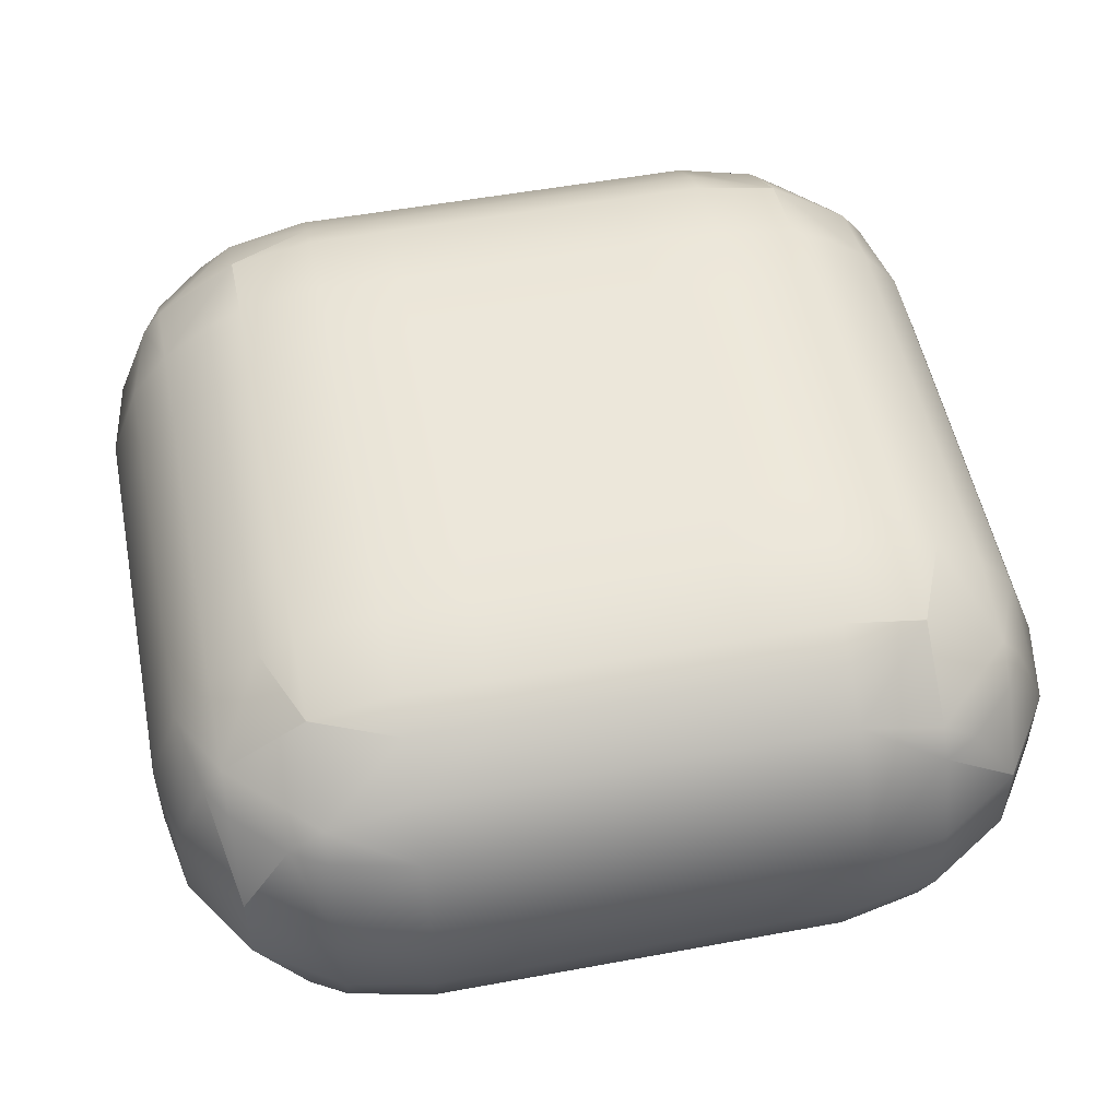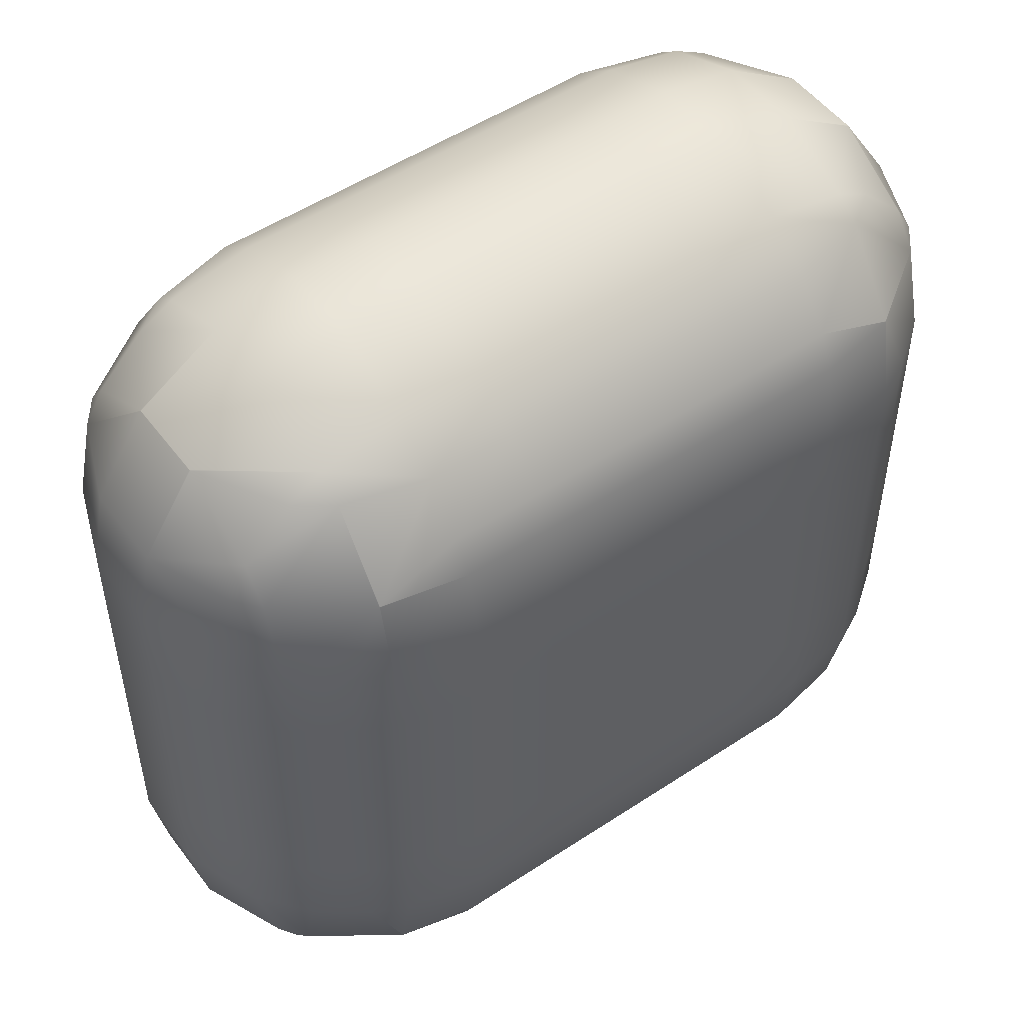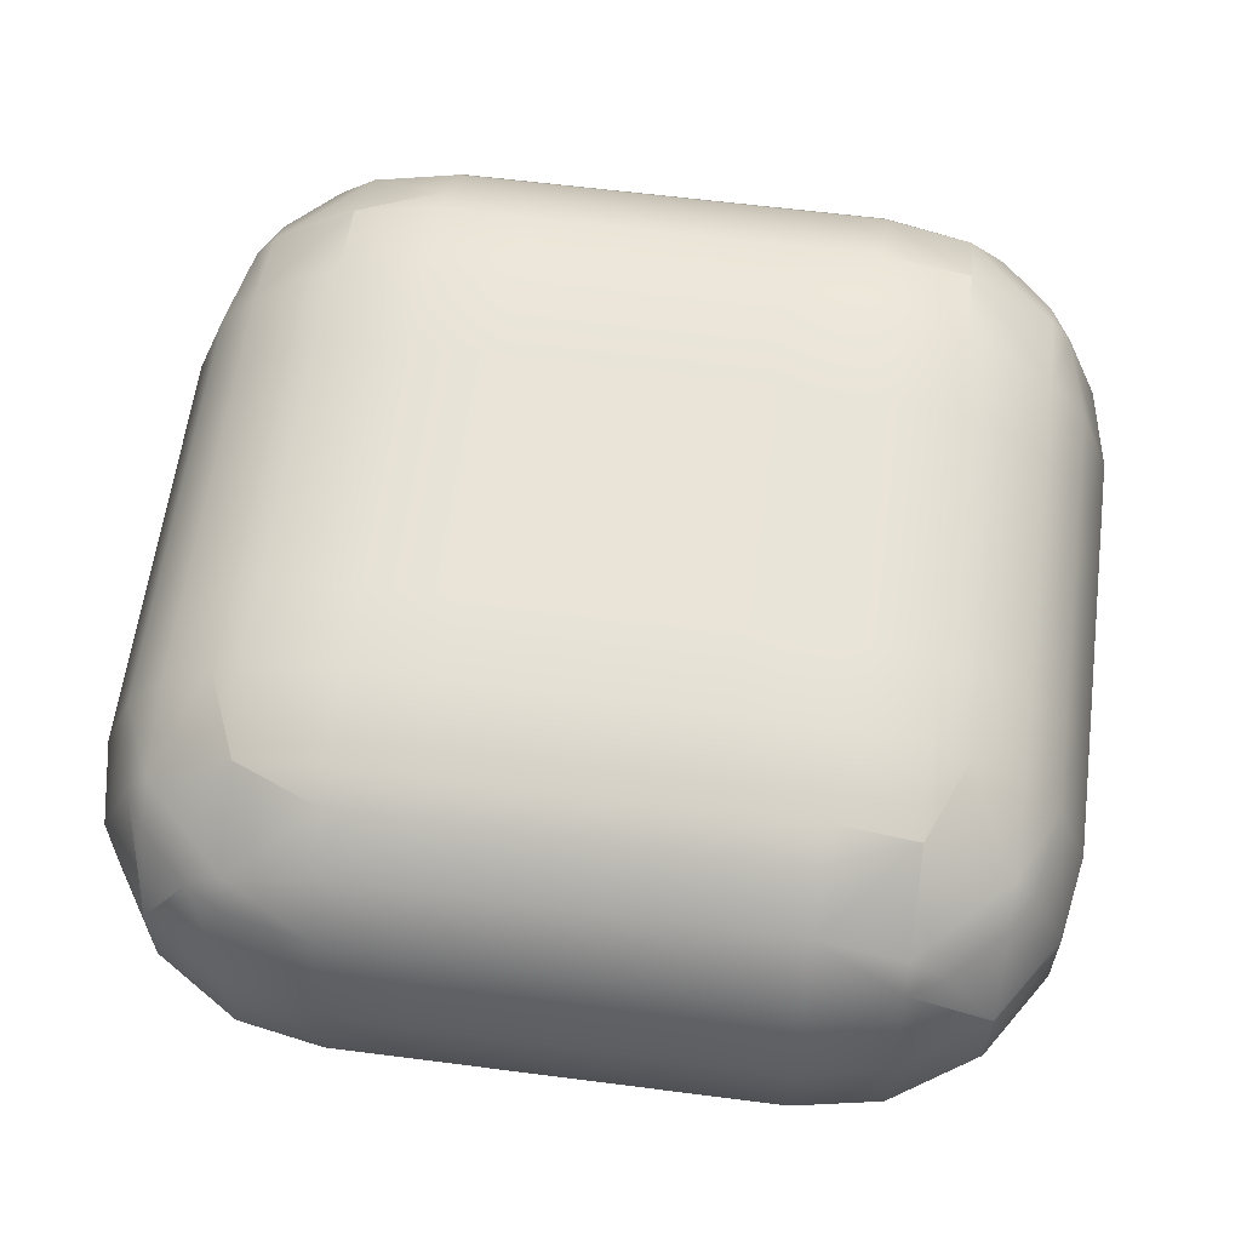
<metadata>
{"format":"obj","ext":"obj","renderer":"f3d","projection":"perspective","resolution":1024,"background":"white","views":[{"elev":52.7,"azim":168.8,"up":"+Y"},{"elev":51.4,"azim":-35.7,"up":"+Z"},{"elev":60.8,"azim":-172.5,"up":"+Y"}]}
</metadata>
<code>
o Mball
v 1 1.151 -1
v 1 1.079 -1.4
v 1.4 1.001 -1.4
v 1.4 1.079 -1
v 1 1 -1.567
v 1.4 1 -1.403
v 1 0.8261 -1.8
v 1.4 0.7225 -1.8
v 1 0.6 -1.981
v 1.4 0.6 -1.896
v 1 0.2 -2.133
v 1.4 0.2 -2.06
v 1 -0.2 -2.133
v 1.4 -0.2 -2.06
v 1 -0.6 -1.981
v 1.4 -0.6 -1.896
v 1 -0.8261 -1.8
v 1.4 -0.7225 -1.8
v 1 -1 -1.567
v 1.4 -1 -1.403
v 1 -1.079 -1.4
v 1.4 -1.001 -1.4
v 1 -1.151 -1
v 1.4 -1.079 -1
v 1 -1.151 -0.6
v 1.4 -1.079 -0.6
v 1 -1.151 -0.2
v 1.4 -1.079 -0.2
v 1 -1.151 0.2
v 1.4 -1.079 0.2
v 1 -1.151 0.6
v 1.4 -1.079 0.6
v 1 -1.151 1
v 1.4 -1.079 1
v 1 -1.079 1.4
v 1.4 -1.001 1.4
v 1 -1 1.567
v 1.4 -1 1.403
v 1 -0.8261 1.8
v 1.4 -0.7225 1.8
v 1 -0.6 1.981
v 1.4 -0.6 1.896
v 1 -0.2 2.133
v 1.4 -0.2 2.06
v 1 0.2 2.133
v 1.4 0.2 2.06
v 1 0.6 1.981
v 1.4 0.6 1.896
v 1 0.8261 1.8
v 1.4 0.7225 1.8
v 1 1 1.567
v 1.4 1 1.403
v 1 1.079 1.4
v 1.4 1.001 1.4
v 1 1.151 1
v 1.4 1.079 1
v 1.567 1 1
v 1.403 1 1.4
v 1.8 0.7225 1.4
v 1.8 0.8261 1
v 1.567 1 0.6
v 1.8 0.8261 0.6
v 1.567 1 0.2
v 1.8 0.8261 0.2
v 1.4 1.079 0.6
v 1.4 1.079 0.2
v 1.4 1.079 -0.2
v 1.567 1 -0.2
v 1.4 1.079 -0.6
v 1.567 1 -0.6
v 1.8 0.8261 -0.2
v 1.8 0.8261 -0.6
v 1.567 1 -1
v 1.8 0.8261 -1
v 1.403 1 -1.4
v 1.8 0.7225 -1.4
v 1.896 0.6 -1.4
v 1.981 0.6 -1
v 2.133 0.2 -1
v 2.06 0.2 -1.4
v 2.133 -0.2 -1
v 2.06 -0.2 -1.4
v 1.981 -0.6 -1
v 1.896 -0.6 -1.4
v 1.8 -0.8261 -1
v 1.8 -0.7225 -1.4
v 1.8 -0.6 -1.567
v 1.8 -0.8261 -0.6
v 1.981 -0.6 -0.6
v 1.8 -0.8261 -0.2
v 1.981 -0.6 -0.2
v 2.133 -0.2 -0.2
v 2.133 -0.2 -0.6
v 2.133 0.2 -0.2
v 2.133 0.2 -0.6
v 2.133 -0.2 0.2
v 2.133 0.2 0.2
v 1.981 0.6 0.2
v 1.981 0.6 -0.2
v 2.133 0.2 0.6
v 1.981 0.6 0.6
v 2.133 0.2 1
v 1.981 0.6 1
v 2.133 -0.2 1
v 2.133 -0.2 0.6
v 1.981 -0.6 1
v 1.981 -0.6 0.6
v 1.8 -0.8261 1
v 1.8 -0.8261 0.6
v 1.981 -0.6 0.2
v 1.8 -0.8261 0.2
v 1.567 -1 0.2
v 1.567 -1 0.6
v 1.567 -1 -0.2
v 1.8 -0.7225 1.4
v 1.896 -0.6 1.4
v 1.8 -0.6 1.567
v 1.8 -0.2046 1.8
v 1.801 -0.2 1.8
v 2.06 -0.2 1.4
v 1.801 0.2 1.8
v 2.06 0.2 1.4
v 1.8 -0.2 1.801
v 1.8 0.2 1.801
v 1.8 0.2046 1.8
v 1.567 -0.6 1.8
v 1.567 -1 1
v 1.403 -1 1.4
v 1.896 0.6 1.4
v 1.567 -1 -0.6
v 1.567 -1 -1
v 1.403 -1 -1.4
v 1.8 -0.2046 -1.8
v 1.801 -0.2 -1.8
v 1.8 -0.2 -1.801
v 1.801 0.2 -1.8
v 1.8 0.2 -1.801
v 1.567 -0.6 -1.8
v 1.8 0.2046 -1.8
v 1.8 0.6 -1.567
v 1.567 0.6 -1.8
v 1.981 0.6 -0.6
v 1 1.151 0.2
v 1 1.151 -0.2
v 0.6 1.151 0.2
v 0.6 1.151 -0.2
v 0.6 1.151 -0.6
v 1 1.151 -0.6
v 0.6 1.151 -1
v 0.2 1.151 -0.6
v 0.2 1.151 -1
v -0.2 1.151 -0.6
v -0.2 1.151 -1
v -0.2 1.079 -1.4
v 0.2 1.079 -1.4
v -0.2 1 -1.567
v 0.2 1 -1.567
v -0.2 0.8261 -1.8
v 0.2 0.8261 -1.8
v -0.2 0.6 -1.981
v 0.2 0.6 -1.981
v -0.2 0.2 -2.133
v 0.2 0.2 -2.133
v -0.2 -0.2 -2.133
v 0.2 -0.2 -2.133
v -0.2 -0.6 -1.981
v 0.2 -0.6 -1.981
v -0.2 -0.8261 -1.8
v 0.2 -0.8261 -1.8
v -0.2 -1 -1.567
v 0.2 -1 -1.567
v -0.2 -1.079 -1.4
v 0.2 -1.079 -1.4
v -0.2 -1.151 -1
v 0.2 -1.151 -1
v -0.2 -1.151 -0.6
v 0.2 -1.151 -0.6
v -0.2 -1.151 -0.2
v 0.2 -1.151 -0.2
v -0.2 -1.151 0.2
v 0.2 -1.151 0.2
v -0.2 -1.151 0.6
v 0.2 -1.151 0.6
v -0.2 -1.151 1
v 0.2 -1.151 1
v -0.2 -1.079 1.4
v 0.2 -1.079 1.4
v -0.2 -1 1.567
v 0.2 -1 1.567
v -0.2 -0.8261 1.8
v 0.2 -0.8261 1.8
v -0.2 -0.6 1.981
v 0.2 -0.6 1.981
v -0.2 -0.2 2.133
v 0.2 -0.2 2.133
v -0.2 0.2 2.133
v 0.2 0.2 2.133
v -0.2 0.6 1.981
v 0.2 0.6 1.981
v -0.2 0.8261 1.8
v 0.2 0.8261 1.8
v -0.2 1 1.567
v 0.2 1 1.567
v -0.2 1.079 1.4
v 0.2 1.079 1.4
v -0.2 1.151 1
v 0.2 1.151 1
v -0.2 1.151 0.6
v 0.2 1.151 0.6
v -0.2 1.151 0.2
v 0.2 1.151 0.2
v -0.2 1.151 -0.2
v 0.2 1.151 -0.2
v -0.6 1.151 0.2
v -0.6 1.151 -0.2
v -0.6 1.151 -0.6
v -1 1.151 0.2
v -1 1.151 -0.2
v -1 1.151 0.6
v -0.6 1.151 0.6
v -1.4 1.079 0.6
v -1.4 1.079 0.2
v -1.4 1.079 1
v -1 1.151 1
v -1.4 1.001 1.4
v -1 1.079 1.4
v -1 1 1.567
v -1.4 1 1.403
v -1.4 0.7225 1.8
v -1 0.8261 1.8
v -1 0.6 1.981
v -1.4 0.6 1.896
v -1.4 0.2 2.06
v -1 0.2 2.133
v -1.4 -0.2 2.06
v -1 -0.2 2.133
v -1.4 -0.6 1.896
v -1 -0.6 1.981
v -1.4 -0.7225 1.8
v -1 -0.8261 1.8
v -1 -1 1.567
v -1.4 -1 1.403
v -1.4 -1.001 1.4
v -1 -1.079 1.4
v -0.6 -1 1.567
v -0.6 -1.079 1.4
v -0.6 -1.151 1
v -1 -1.151 1
v -0.6 -1.151 0.6
v -1 -1.151 0.6
v -0.6 -1.151 0.2
v -1 -1.151 0.2
v -0.6 -1.151 -0.2
v -1 -1.151 -0.2
v -0.6 -1.151 -0.6
v -1 -1.151 -0.6
v -0.6 -1.151 -1
v -1 -1.151 -1
v -0.6 -1.079 -1.4
v -1 -1.079 -1.4
v -0.6 -1 -1.567
v -1 -1 -1.567
v -1 -0.8261 -1.8
v -0.6 -0.8261 -1.8
v -0.6 -0.6 -1.981
v -1 -0.6 -1.981
v -0.6 -0.2 -2.133
v -1 -0.2 -2.133
v -0.6 0.2 -2.133
v -1 0.2 -2.133
v -0.6 0.6 -1.981
v -1 0.6 -1.981
v -1 0.8261 -1.8
v -0.6 0.8261 -1.8
v -0.6 1 -1.567
v -1 1 -1.567
v -1 1.079 -1.4
v -0.6 1.079 -1.4
v -1.4 1.001 -1.4
v -1.4 1 -1.403
v -1.4 1.079 -1
v -1 1.151 -1
v -1.4 1.079 -0.6
v -1 1.151 -0.6
v -1.4 1.079 -0.2
v -1.567 1 -0.2
v -1.567 1 -0.6
v -1.8 0.8261 -0.2
v -1.8 0.8261 -0.6
v -1.8 0.8261 -1
v -1.567 1 -1
v -1.8 0.7225 -1.4
v -1.403 1 -1.4
v -1.8 0.6 -1.567
v -1.567 0.6 -1.8
v -1.4 0.7225 -1.8
v -1.8 0.2046 -1.8
v -1.896 0.6 -1.4
v -2.06 0.2 -1.4
v -1.801 0.2 -1.8
v -2.06 -0.2 -1.4
v -1.801 -0.2 -1.8
v -1.8 -0.2046 -1.8
v -1.896 -0.6 -1.4
v -1.8 -0.6 -1.567
v -1.8 -0.7225 -1.4
v -1.8 -0.8261 -1
v -1.981 -0.6 -1
v -1.8 -0.8261 -0.6
v -1.981 -0.6 -0.6
v -2.133 -0.2 -1
v -2.133 -0.2 -0.6
v -2.133 0.2 -1
v -2.133 0.2 -0.6
v -1.981 0.6 -1
v -1.981 0.6 -0.6
v -2.133 -0.2 -0.2
v -2.133 0.2 -0.2
v -2.133 -0.2 0.2
v -2.133 0.2 0.2
v -1.981 0.6 -0.2
v -1.981 0.6 0.2
v -1.8 0.8261 0.2
v -1.8 0.8261 0.6
v -1.981 0.6 0.6
v -1.8 0.8261 1
v -1.981 0.6 1
v -2.133 0.2 1
v -2.133 0.2 0.6
v -2.133 -0.2 1
v -2.133 -0.2 0.6
v -1.981 -0.6 1
v -1.981 -0.6 0.6
v -1.8 -0.8261 1
v -1.8 -0.8261 0.6
v -1.8 -0.8261 0.2
v -1.981 -0.6 0.2
v -1.8 -0.8261 -0.2
v -1.981 -0.6 -0.2
v -1.567 -1 0.2
v -1.567 -1 -0.2
v -1.4 -1.079 0.2
v -1.4 -1.079 -0.2
v -1.4 -1.079 -0.6
v -1.567 -1 -0.6
v -1.4 -1.079 -1
v -1.567 -1 -1
v -1.4 -1.001 -1.4
v -1.403 -1 -1.4
v -1.4 -1 -1.403
v -1.4 -1.079 0.6
v -1.567 -1 0.6
v -1.4 -1.079 1
v -1.567 -1 1
v -1.403 -1 1.4
v -1.8 -0.7225 1.4
v -1.896 -0.6 1.4
v -1.8 -0.6 1.567
v -1.8 -0.2046 1.8
v -2.06 -0.2 1.4
v -1.801 -0.2 1.8
v -2.06 0.2 1.4
v -1.801 0.2 1.8
v -1.8 0.2046 1.8
v -1.896 0.6 1.4
v -1.8 0.6 1.567
v -1.8 0.7225 1.4
v -1.567 0.6 1.8
v -1.8 -0.2 1.801
v -1.8 0.2 1.801
v -1.567 -0.6 1.8
v -1.567 1 1
v -1.403 1 1.4
v -1.567 1 0.6
v -1.567 1 0.2
v -1.4 -0.7225 -1.8
v -1.567 -0.6 -1.8
v -1.4 -0.6 -1.896
v -1.4 -0.2 -2.06
v -1.8 -0.2 -1.801
v -1.4 0.2 -2.06
v -1.8 0.2 -1.801
v -1.4 0.6 -1.896
v -0.6 1.151 -1
v -0.6 -0.8261 1.8
v -0.6 -0.6 1.981
v -0.6 -0.2 2.133
v -0.6 0.2 2.133
v -0.6 0.6 1.981
v -0.6 0.8261 1.8
v -0.6 1 1.567
v -0.6 1.079 1.4
v -0.6 1.151 1
v 0.6 1.151 0.6
v 0.6 1.151 1
v 0.6 1.079 1.4
v 0.6 1 1.567
v 0.6 0.8261 1.8
v 0.6 0.6 1.981
v 0.6 0.2 2.133
v 0.6 -0.2 2.133
v 0.6 -0.6 1.981
v 0.6 -0.8261 1.8
v 0.6 -1 1.567
v 0.6 -1.079 1.4
v 0.6 -1.151 1
v 0.6 -1.151 0.6
v 0.6 -1.151 0.2
v 0.6 -1.151 -0.2
v 0.6 -1.151 -0.6
v 0.6 -1.151 -1
v 0.6 -1.079 -1.4
v 0.6 -1 -1.567
v 0.6 -0.8261 -1.8
v 0.6 -0.6 -1.981
v 0.6 -0.2 -2.133
v 0.6 0.2 -2.133
v 0.6 0.6 -1.981
v 0.6 0.8261 -1.8
v 0.6 1 -1.567
v 0.6 1.079 -1.4
v 1 1.151 0.6
v 1.8 0.6 1.567
v 1.567 0.6 1.8
f 4 3 2 1
f 3 6 5 2
f 5 6 8 7
f 8 10 9 7
f 9 10 12 11
f 11 12 14 13
f 13 14 16 15
f 15 16 18 17
f 18 20 19 17
f 19 20 22 21
f 21 22 24 23
f 23 24 26 25
f 25 26 28 27
f 27 28 30 29
f 29 30 32 31
f 31 32 34 33
f 33 34 36 35
f 36 38 37 35
f 37 38 40 39
f 40 42 41 39
f 42 44 43 41
f 44 46 45 43
f 46 48 47 45
f 47 48 50 49
f 50 52 51 49
f 51 52 54 53
f 54 56 55 53
f 58 57 56 54
f 60 57 58 59
f 62 61 57 60
f 64 63 61 62
f 61 63 66 65
f 63 68 67 66
f 68 70 69 67
f 72 70 68 71
f 74 73 70 72
f 76 75 73 74
f 78 77 76 74
f 80 77 78 79
f 82 80 79 81
f 84 82 81 83
f 86 84 83 85
f 87 84 86
f 85 83 89 88
f 88 89 91 90
f 89 93 92 91
f 93 95 94 92
f 92 94 97 96
f 94 99 98 97
f 98 99 71 64
f 97 98 101 100
f 100 101 103 102
f 105 100 102 104
f 107 105 104 106
f 109 107 106 108
f 111 110 107 109
f 113 112 111 109
f 112 114 90 111
f 108 106 116 115
f 116 117 115
f 116 120 119 118
f 117 116 118
f 120 122 121 119
f 119 121 124 123
f 124 121 125
f 119 123 118
f 126 117 118
f 128 127 108 115
f 127 113 109 108
f 110 96 105 107
f 106 104 120 116
f 104 102 122 120
f 102 103 129 122
f 96 97 100 105
f 91 92 96 110
f 90 91 110 111
f 114 130 88 90
f 130 131 85 88
f 131 132 86 85
f 82 84 87 133
f 134 82 133
f 135 134 133
f 137 136 134 135
f 87 138 133
f 83 81 93 89
f 134 136 80 82
f 81 79 95 93
f 77 80 136 139
f 140 77 139
f 141 140 139
f 79 78 142 95
f 77 140 76
f 142 78 74 72
f 99 142 72 71
f 70 73 4 69
f 66 67 144 143
f 143 144 146 145
f 144 148 147 146
f 148 1 149 147
f 147 149 151 150
f 150 151 153 152
f 151 155 154 153
f 155 157 156 154
f 156 157 159 158
f 159 161 160 158
f 160 161 163 162
f 162 163 165 164
f 164 165 167 166
f 166 167 169 168
f 169 171 170 168
f 170 171 173 172
f 172 173 175 174
f 174 175 177 176
f 176 177 179 178
f 178 179 181 180
f 180 181 183 182
f 182 183 185 184
f 184 185 187 186
f 187 189 188 186
f 188 189 191 190
f 191 193 192 190
f 193 195 194 192
f 195 197 196 194
f 197 199 198 196
f 198 199 201 200
f 201 203 202 200
f 202 203 205 204
f 205 207 206 204
f 207 209 208 206
f 209 211 210 208
f 211 213 212 210
f 210 212 215 214
f 212 152 216 215
f 214 215 218 217
f 220 214 217 219
f 219 217 222 221
f 224 219 221 223
f 226 224 223 225
f 228 227 226 225
f 230 227 228 229
f 232 231 230 229
f 234 231 232 233
f 236 234 233 235
f 238 236 235 237
f 240 238 237 239
f 242 241 240 239
f 244 241 242 243
f 246 245 241 244
f 248 247 246 244
f 250 249 247 248
f 252 251 249 250
f 254 253 251 252
f 256 255 253 254
f 258 257 255 256
f 260 259 257 258
f 262 261 259 260
f 264 261 262 263
f 266 265 264 263
f 268 267 265 266
f 270 269 267 268
f 272 271 269 270
f 274 271 272 273
f 276 275 274 273
f 278 275 276 277
f 277 276 280 279
f 282 277 279 281
f 284 282 281 283
f 218 284 283 285
f 283 287 286 285
f 286 287 289 288
f 287 291 290 289
f 291 293 292 290
f 296 295 294 292
f 293 280 296 292
f 294 295 297
f 299 298 294 297
f 300 299 297
f 299 300 302 301
f 304 301 302 303
f 305 304 303
f 304 305 306
f 308 304 306 307
f 310 308 307 309
f 312 311 308 310
f 314 313 311 312
f 316 315 313 314
f 318 314 312 317
f 320 318 317 319
f 322 321 318 320
f 288 321 322 323
f 323 322 325 324
f 324 325 327 326
f 327 325 329 328
f 328 329 331 330
f 330 331 333 332
f 332 333 335 334
f 333 337 336 335
f 337 339 338 336
f 338 341 340 336
f 340 341 343 342
f 341 345 344 343
f 345 347 346 344
f 347 349 348 346
f 349 350 348
f 352 340 342 351
f 354 352 351 353
f 355 354 353 243
f 334 354 355 356
f 309 345 341 338
f 336 340 352 335
f 357 332 334 356
f 358 357 356
f 360 357 358 359
f 361 360 359
f 363 362 360 361
f 365 362 363 364
f 366 365 364
f 365 366 367
f 368 366 364
f 370 363 361 369
f 369 361 359
f 358 371 359
f 335 352 354 334
f 331 319 337 333
f 360 330 332 357
f 362 328 330 360
f 365 327 328 362
f 326 327 365 367
f 373 372 326 367
f 372 374 324 326
f 374 375 323 324
f 325 322 320 329
f 319 317 339 337
f 329 320 319 331
f 317 312 310 339
f 339 310 309 338
f 307 347 345 309
f 306 349 347 307
f 376 350 349 306
f 305 377 376 306
f 377 378 376
f 379 378 377 303
f 380 379 303
f 382 381 379 380
f 302 380 303
f 311 301 304 308
f 377 305 303
f 302 300 382 380
f 313 299 301 311
f 382 300 297
f 315 298 299 313
f 383 295 296
f 294 298 292
f 292 298 315 290
f 290 315 316 289
f 375 286 288 323
f 289 316 321 288
f 285 286 375 222
f 216 384 282 284
f 281 291 287 283
f 279 293 291 281
f 280 293 279
f 280 276 273 296
f 273 272 383 296
f 383 272 270 381
f 381 270 268 379
f 379 268 266 378
f 378 266 263 376
f 263 262 350 376
f 348 260 258 346
f 346 258 256 344
f 343 254 252 342
f 342 252 250 351
f 351 250 248 353
f 242 355 243
f 241 245 385 240
f 239 371 358 356
f 355 242 239 356
f 385 386 238 240
f 237 371 239
f 386 387 236 238
f 237 235 369 359
f 371 237 359
f 387 388 234 236
f 235 233 370 369
f 388 389 231 234
f 233 232 368 364
f 370 233 364
f 231 389 390 230
f 368 232 229
f 390 391 227 230
f 229 228 373 367
f 366 368 229 367
f 227 391 392 226
f 373 228 225
f 392 393 224 226
f 223 372 373 225
f 221 374 372 223
f 222 375 374 221
f 217 218 285 222
f 394 145 211 209
f 208 210 214 220
f 206 208 220 393
f 396 395 207 205
f 204 206 393 392
f 203 397 396 205
f 391 202 204 392
f 398 397 203 201
f 200 202 391 390
f 199 399 398 201
f 389 198 200 390
f 196 198 389 388
f 401 400 197 195
f 194 196 388 387
f 402 401 195 193
f 192 194 387 386
f 403 402 193 191
f 190 192 386 385
f 189 404 403 191
f 245 188 190 385
f 405 404 189 187
f 186 188 245 246
f 247 184 186 246
f 183 407 406 185
f 249 182 184 247
f 181 408 407 183
f 251 180 182 249
f 179 409 408 181
f 253 178 180 251
f 255 176 178 253
f 175 411 410 177
f 257 174 176 255
f 173 412 411 175
f 259 172 174 257
f 261 170 172 259
f 414 413 171 169
f 168 170 261 264
f 167 415 414 169
f 265 166 168 264
f 165 416 415 167
f 267 164 166 265
f 163 417 416 165
f 269 162 164 267
f 271 160 162 269
f 419 418 161 159
f 158 160 271 274
f 157 420 419 159
f 275 156 158 274
f 421 420 157 155
f 154 156 275 278
f 153 154 278 384
f 213 150 152 212
f 152 153 384 216
f 422 143 145 394
f 55 422 394 395
f 145 146 213 211
f 65 66 143 422
f 71 68 63 64
f 101 98 64 62
f 103 101 62 60
f 129 103 60 59
f 423 129 59
f 57 61 65 56
f 53 55 395 396
f 52 58 54
f 397 51 53 396
f 59 58 52 50
f 424 423 59 50
f 423 424 125
f 49 51 397 398
f 48 424 50
f 399 47 49 398
f 125 424 48 46
f 124 125 46
f 45 47 399 400
f 123 124 46 44
f 43 45 400 401
f 118 123 44 42
f 126 118 42
f 41 43 401 402
f 126 42 40
f 39 41 402 403
f 115 117 126 40
f 38 128 115 40
f 404 37 39 403
f 128 38 36
f 35 37 404 405
f 406 33 35 405
f 32 113 127 34
f 407 31 33 406
f 30 112 113 32
f 408 29 31 407
f 28 114 112 30
f 409 27 29 408
f 410 25 27 409
f 24 131 130 26
f 411 23 25 410
f 22 132 131 24
f 412 21 23 411
f 413 19 21 412
f 86 132 20 18
f 138 87 86 18
f 17 19 413 414
f 16 138 18
f 415 15 17 414
f 135 133 138 16
f 14 135 16
f 416 13 15 415
f 12 137 135 14
f 417 11 13 416
f 141 139 137 12
f 10 141 12
f 418 9 11 417
f 141 10 8
f 7 9 418 419
f 76 140 141 8
f 6 75 76 8
f 420 5 7 419
f 75 6 3
f 2 5 420 421
f 69 4 1 148
f 73 75 3 4
f 1 2 421 149
f 136 137 139
f 20 132 22
f 67 69 148 144
f 95 142 99 94
f 26 130 114 28
f 56 65 422 55
f 122 129 423 125
f 121 122 125
f 34 127 128 36
f 149 421 155 151
f 161 418 417 163
f 171 413 412 173
f 146 147 150 213
f 177 410 409 179
f 395 394 209 207
f 400 399 199 197
f 185 406 405 187
f 384 278 277 282
f 383 381 382 297
f 295 383 297
f 350 262 260 348
f 215 216 284 218
f 321 316 314 318
f 344 256 254 343
f 393 220 219 224
f 363 370 364
f 353 248 244 243

</code>
